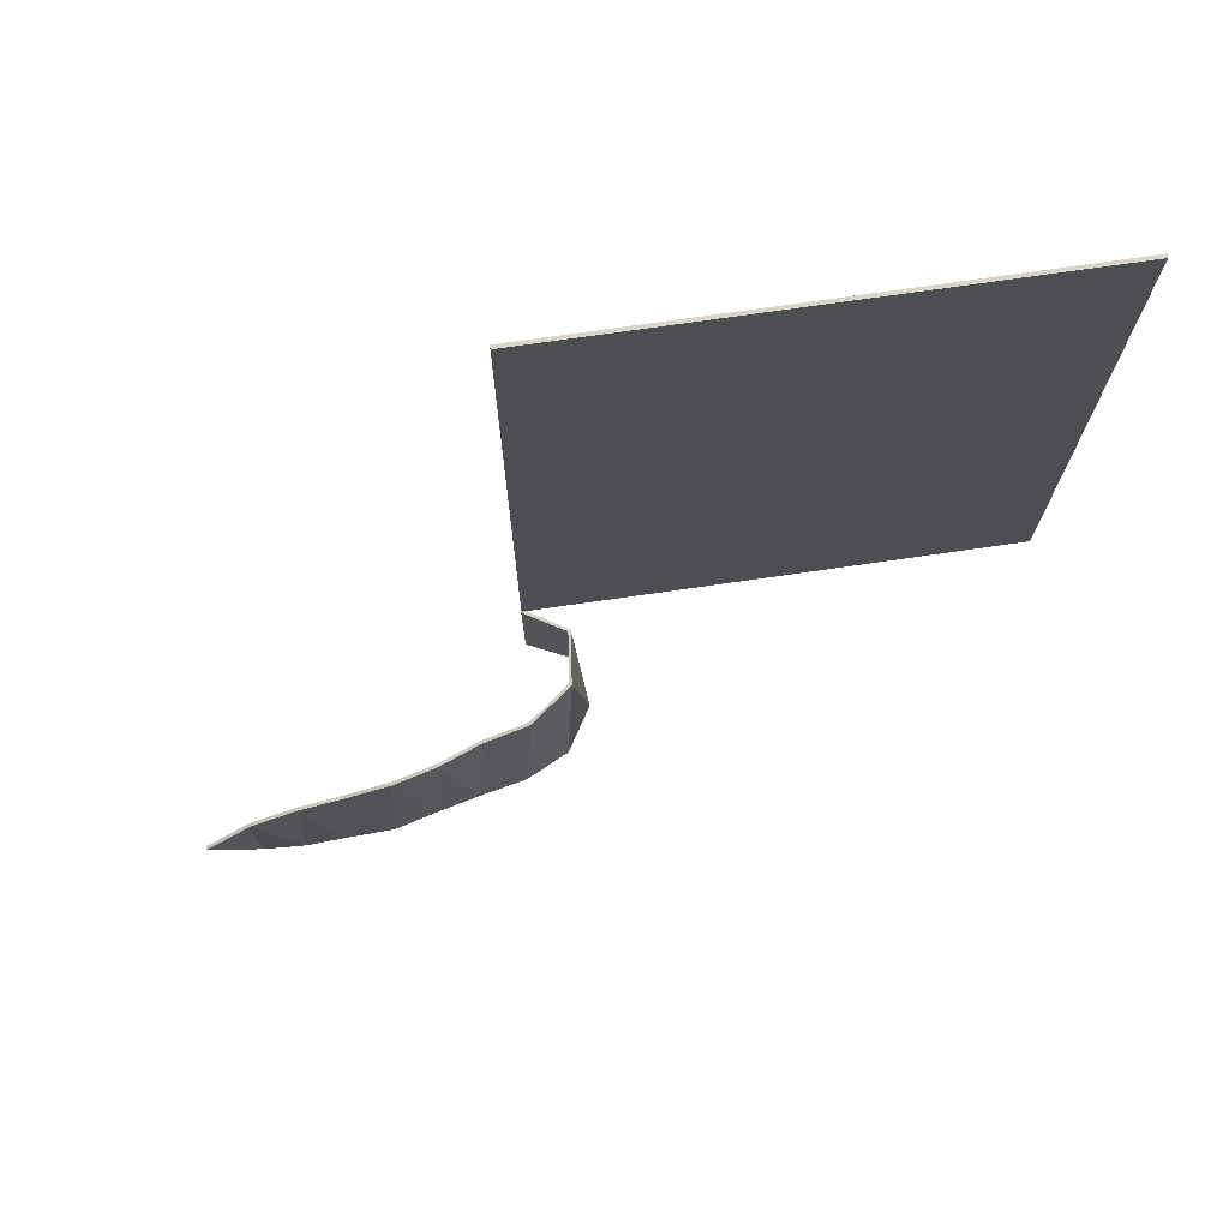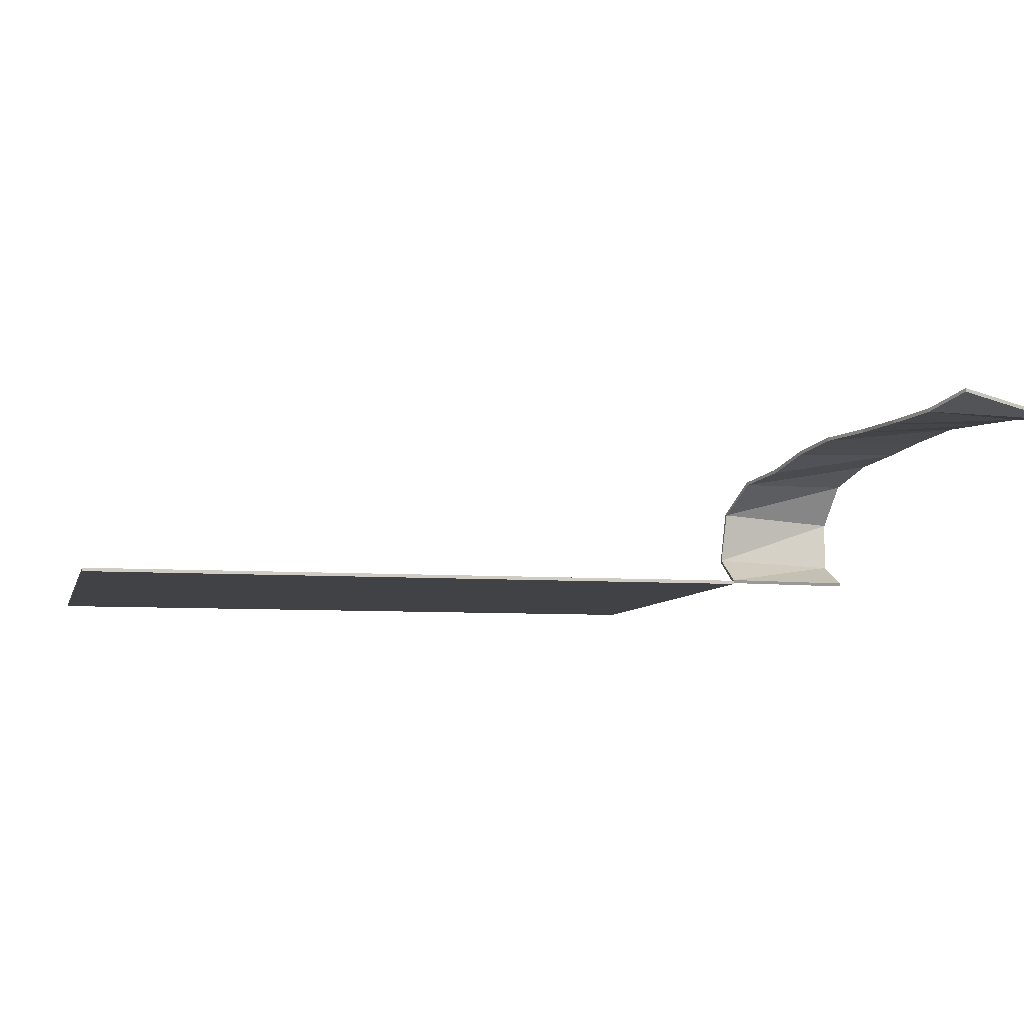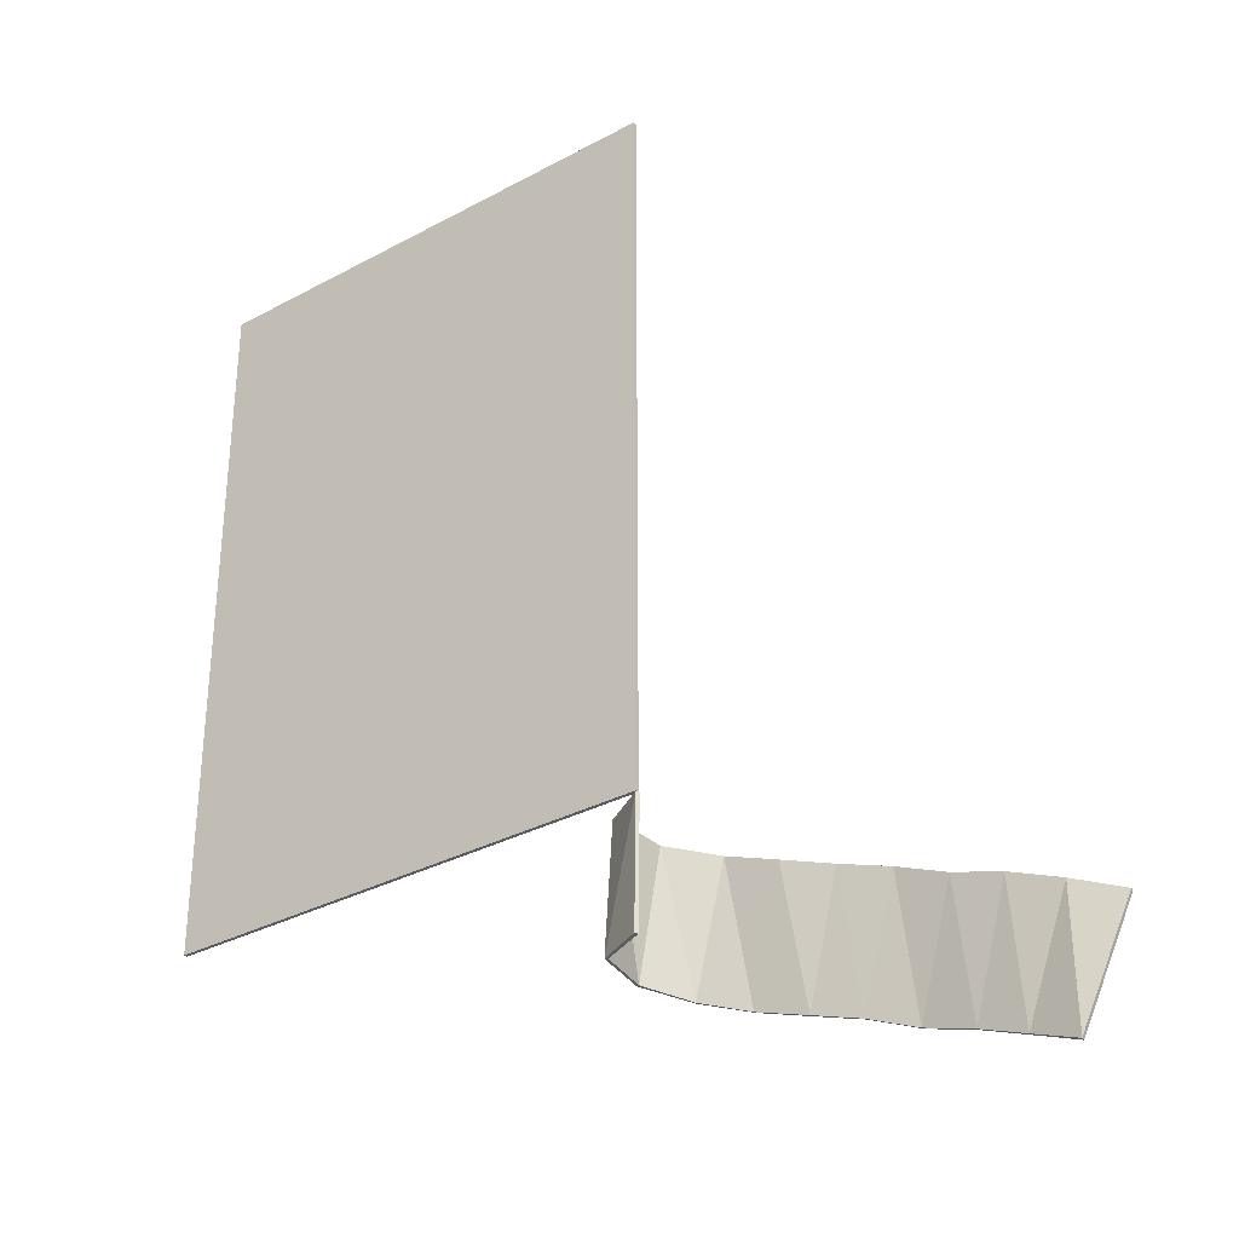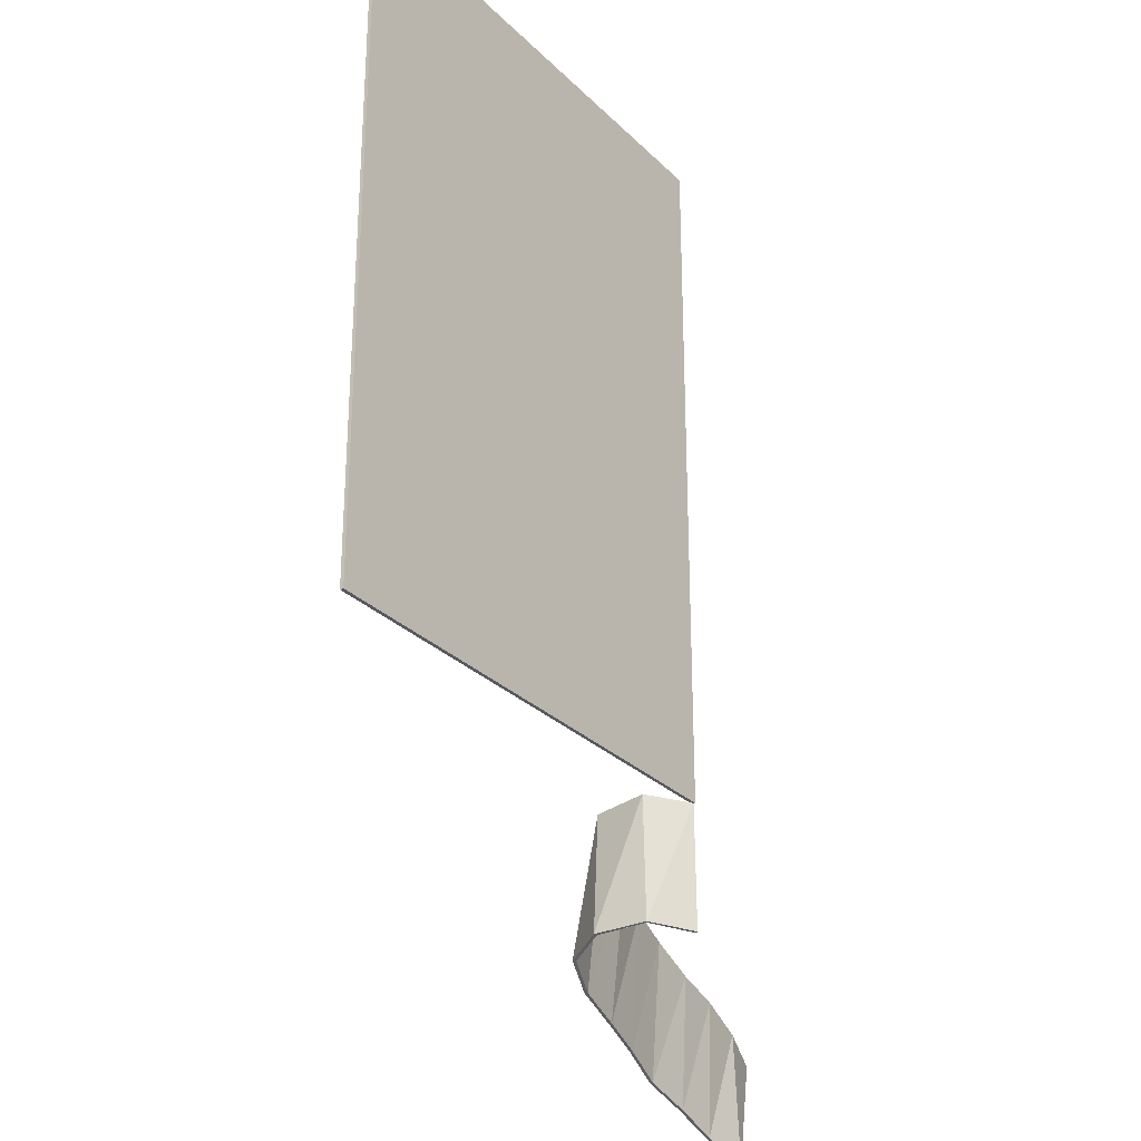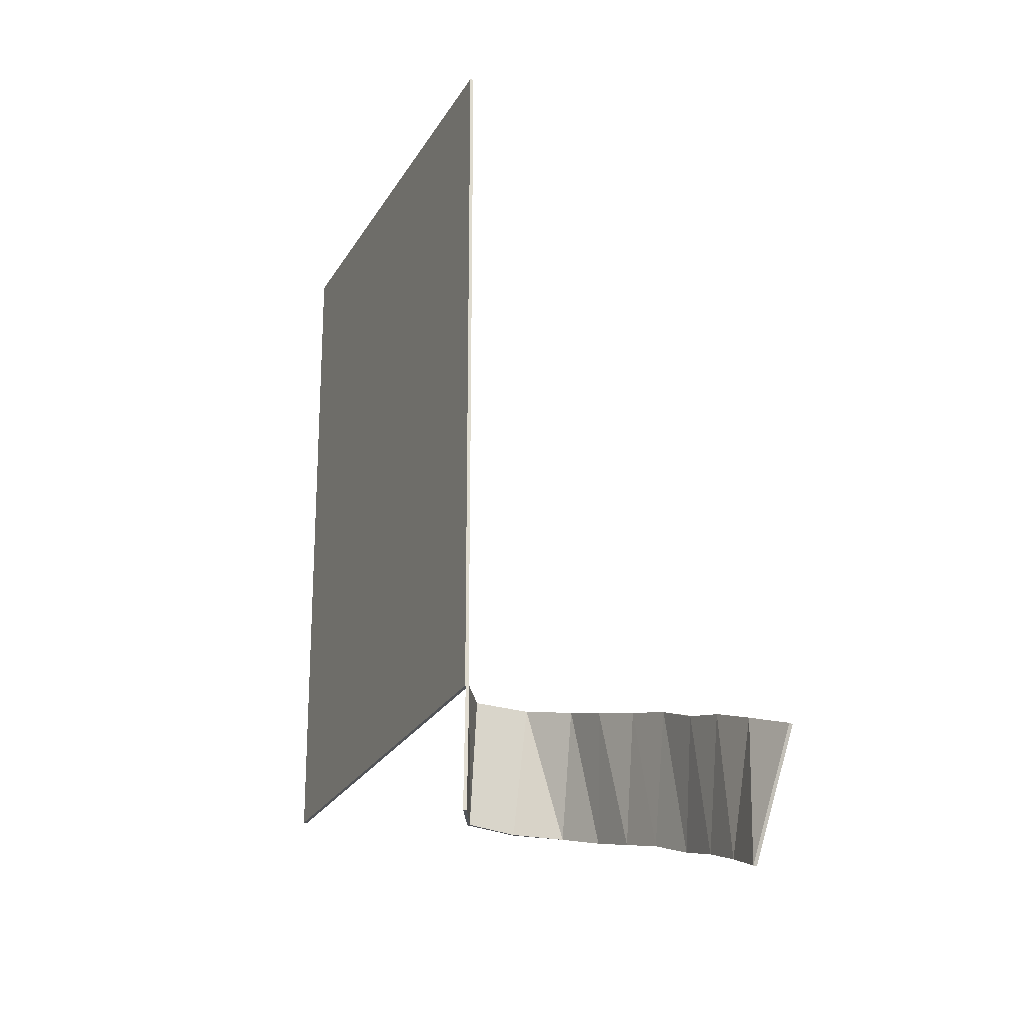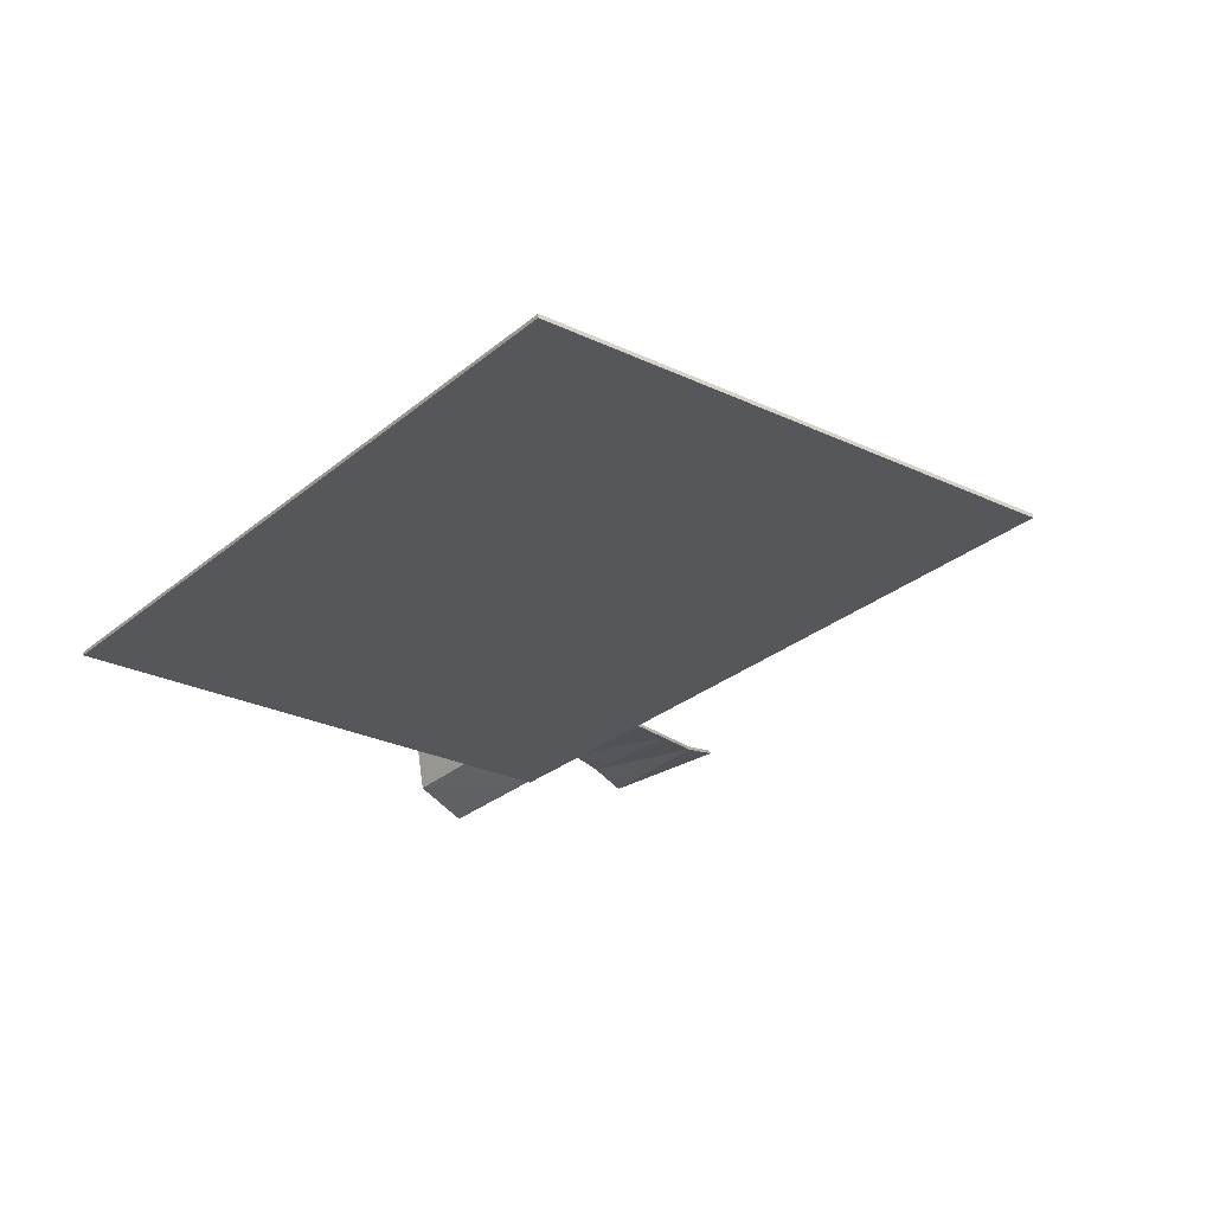
<metadata>
{"format":"obj","ext":"obj","renderer":"f3d","projection":"perspective","resolution":1024,"background":"white","views":[{"elev":74.5,"azim":171.8,"up":"+Z"},{"elev":-6.7,"azim":77.1,"up":"+Y"},{"elev":-32.4,"azim":37.1,"up":"+Z"},{"elev":-29.1,"azim":-54.6,"up":"+Z"},{"elev":-24.3,"azim":67.1,"up":"+Z"},{"elev":-26.4,"azim":-37.1,"up":"+Y"}]}
</metadata>
<code>
o Plane
v -0.7 0 1.167
v 0.7 0 1.167
v 1.532 0.3998 -1.492
v 0.6993 -0.00178 -1.167
v 1.656 0.4465 -1.168
v 0.7 0 -0.8169
v -0.56 0 1.167
v -0.42 0 1.167
v -0.28 -0 1.167
v -0.14 0 1.167
v -0 0 1.167
v 0.14 0 1.167
v 0.28 0 1.167
v 0.42 0 1.167
v 0.56 0 1.167
v 0.571 0.05846 -1.167
v 0.5531 0.1956 -1.175
v 0.6263 0.3107 -1.195
v 0.7491 0.3613 -1.233
v 0.885 0.3808 -1.271
v 1.011 0.4028 -1.306
v 1.14 0.4254 -1.354
v 1.278 0.421 -1.395
v 1.402 0.4176 -1.441
v 0.56 0 -0.8169
v 0.42 0 -0.8169
v 0.28 0 -0.8169
v 0.14 0 -0.8169
v -0 0 -0.8169
v -0.14 0 -0.8169
v -0.28 -0 -0.8169
v -0.42 0 -0.8169
v -0.56 0 -0.8169
v -0.7 0 -0.8169
v 1.525 0.4101 -1.118
v 1.387 0.3953 -1.066
v 1.256 0.3887 -1.03
v 1.118 0.3824 -0.9752
v 0.9846 0.3583 -0.937
v 0.8567 0.3188 -0.9027
v 0.721 0.2975 -0.86
v 0.6013 0.2153 -0.8296
v 0.7014 0.001952 -0.8169
v 0.5826 0.07296 -0.8173
v 1.525 0.4199 -1.117
v 1.655 0.4564 -1.169
v 1.531 0.4097 -1.493
v 0.6968 -0.00689 -0.8168
v 0.5753 0.06854 -0.8169
v 0.5637 0.05404 -1.166
v 0.5928 0.2189 -0.8286
v 0.5446 0.1991 -1.174
v 0.7165 0.3058 -0.8584
v 0.6217 0.319 -1.193
v 0.8548 0.3284 -0.9009
v 0.7472 0.371 -1.231
v 0.9834 0.3681 -0.9359
v 0.8837 0.3906 -1.27
v 1.117 0.3924 -0.9749
v 1.01 0.4126 -1.304
v 1.255 0.3985 -1.029
v 1.14 0.4352 -1.353
v 1.387 0.4052 -1.065
v 1.278 0.4309 -1.395
v 1.402 0.4274 -1.441
v -0.56 -0.01 1.167
v -0.42 -0.01 -0.8169
v -0.42 -0.01 1.167
v 0.6946 -0.01062 -1.167
v 0.42 -0.01 1.167
v 0.42 -0.01 -0.8169
v 0.56 -0.01 1.167
v 0.56 -0.01 -0.8169
v 0.7 -0.01 1.167
v 0.7 -0.01 -0.8169
v 0.28 -0.01 -0.8169
v 0.28 -0.01 1.167
v 0.14 -0.01 -0.8169
v 0.14 -0.01 1.167
v -0 -0.01 -0.8169
v -0 -0.01 1.167
v -0.14 -0.01 -0.8169
v -0.14 -0.01 1.167
v -0.28 -0.01 -0.8169
v -0.28 -0.01 1.167
v -0.56 -0.01 -0.8169
v -0.7 -0.01 1.167
v -0.7 -0.01 -0.8169
f 35 3 5
f 43 16 44
f 44 17 42
f 42 18 41
f 41 19 40
f 40 20 39
f 39 21 38
f 38 22 37
f 37 23 36
f 36 24 35
f 7 8 32
f 35 24 3
f 43 4 16
f 44 16 17
f 42 17 18
f 41 18 19
f 40 19 20
f 39 20 21
f 38 21 22
f 37 22 23
f 36 23 24
f 14 15 26
f 15 2 25
f 26 15 25
f 2 6 25
f 26 27 14
f 27 28 13
f 14 27 13
f 12 13 28
f 28 29 12
f 29 30 11
f 12 29 11
f 10 11 30
f 30 31 10
f 31 32 9
f 10 31 9
f 8 9 32
f 32 33 7
f 33 34 1
f 1 7 33
f 45 46 47
f 48 49 50
f 49 51 52
f 51 53 54
f 53 55 56
f 55 57 58
f 57 59 60
f 59 61 62
f 61 63 64
f 63 45 65
f 66 67 68
f 45 47 65
f 48 50 69
f 49 52 50
f 51 54 52
f 53 56 54
f 55 58 56
f 57 60 58
f 59 62 60
f 61 64 62
f 63 65 64
f 70 71 72
f 72 73 74
f 71 73 72
f 74 73 75
f 71 70 76
f 76 77 78
f 70 77 76
f 79 78 77
f 78 79 80
f 80 81 82
f 79 81 80
f 83 82 81
f 82 83 84
f 84 85 67
f 83 85 84
f 68 67 85
f 67 66 86
f 86 87 88
f 87 86 66
f 31 30 82 84
f 16 4 69 50
f 3 24 65 47
f 39 38 59 57
f 30 29 80 82
f 17 16 50 52
f 5 3 47 46
f 38 37 61 59
f 29 28 78 80
f 18 17 52 54
f 6 2 74 75
f 37 36 63 61
f 28 27 76 78
f 19 18 54 56
f 35 5 46 45
f 36 35 45 63
f 27 26 71 76
f 20 19 56 58
f 7 1 87 66
f 26 25 73 71
f 21 20 58 60
f 8 7 66 68
f 25 6 75 73
f 22 21 60 62
f 9 8 68 85
f 23 22 62 64
f 10 9 85 83
f 24 23 64 65
f 11 10 83 81
f 43 44 49 48
f 12 11 81 79
f 44 42 51 49
f 34 33 86 88
f 13 12 79 77
f 1 34 88 87
f 42 41 53 51
f 33 32 67 86
f 14 13 77 70
f 4 43 48 69
f 41 40 55 53
f 32 31 84 67
f 15 14 70 72
f 2 15 72 74
f 40 39 57 55

</code>
